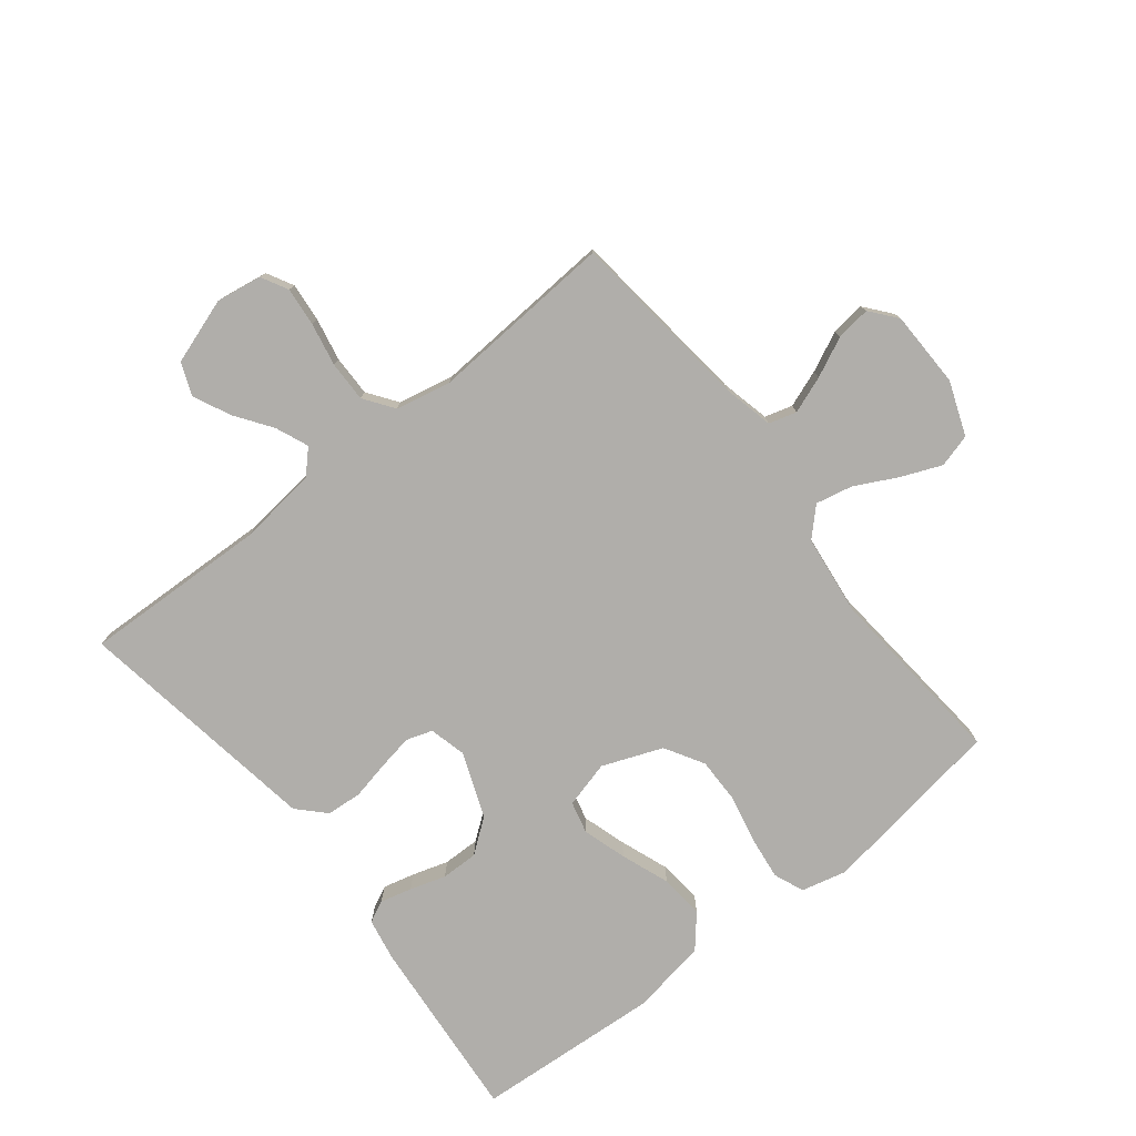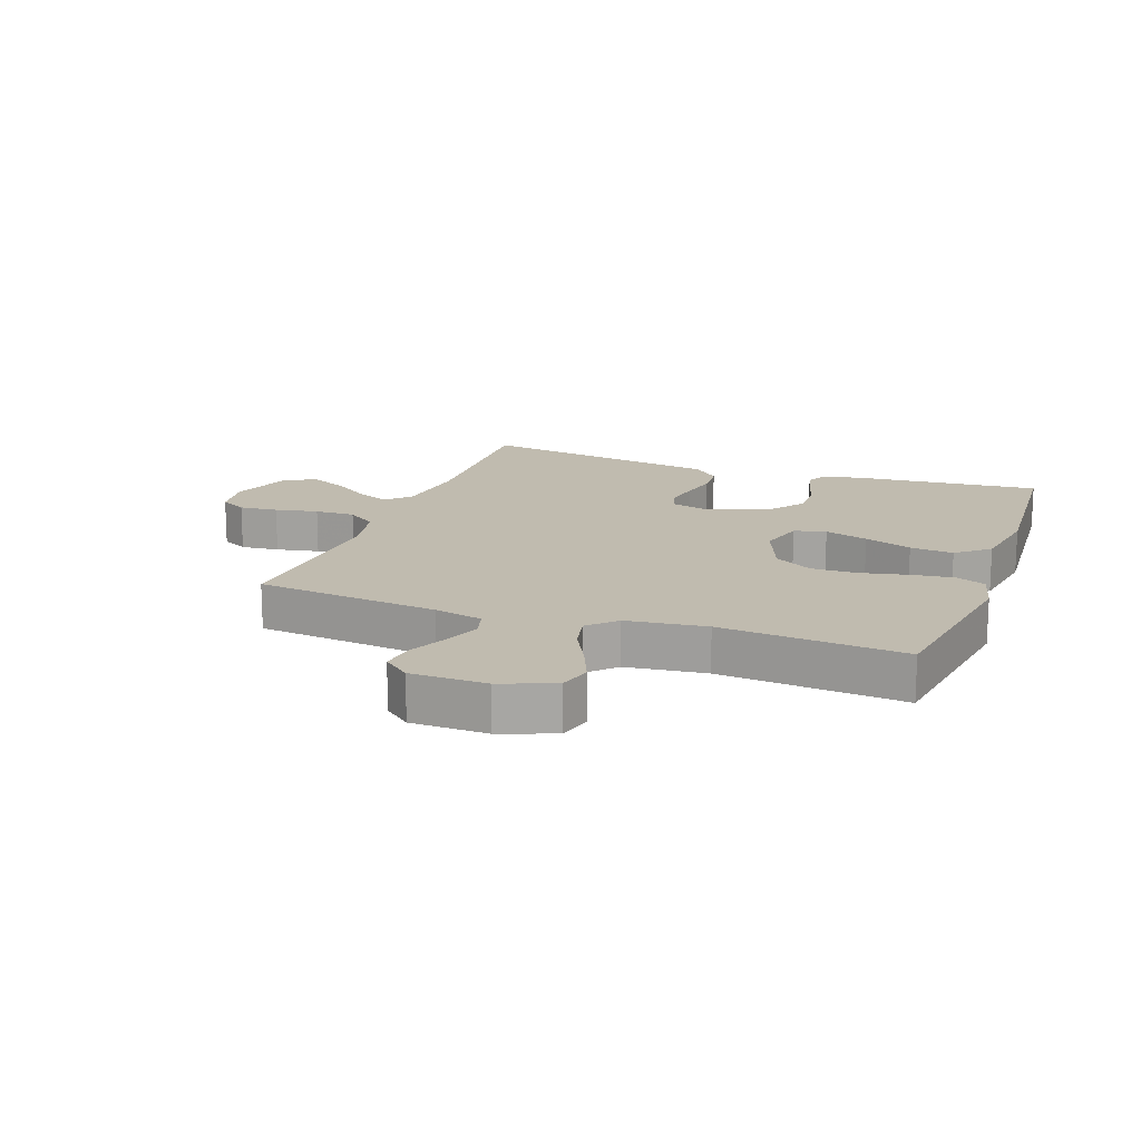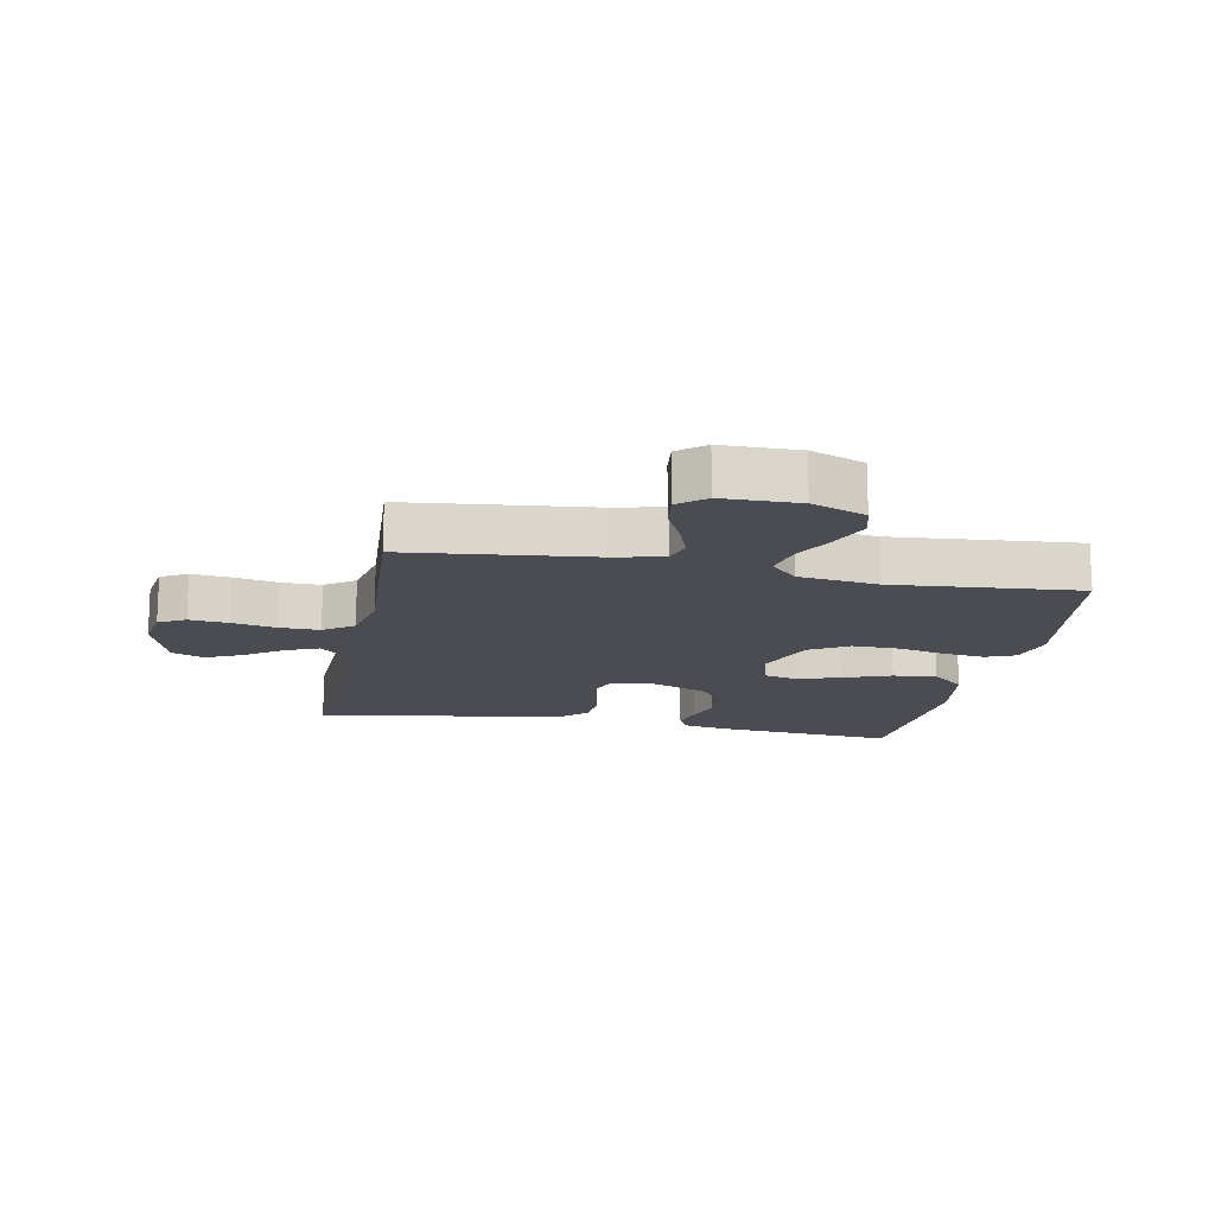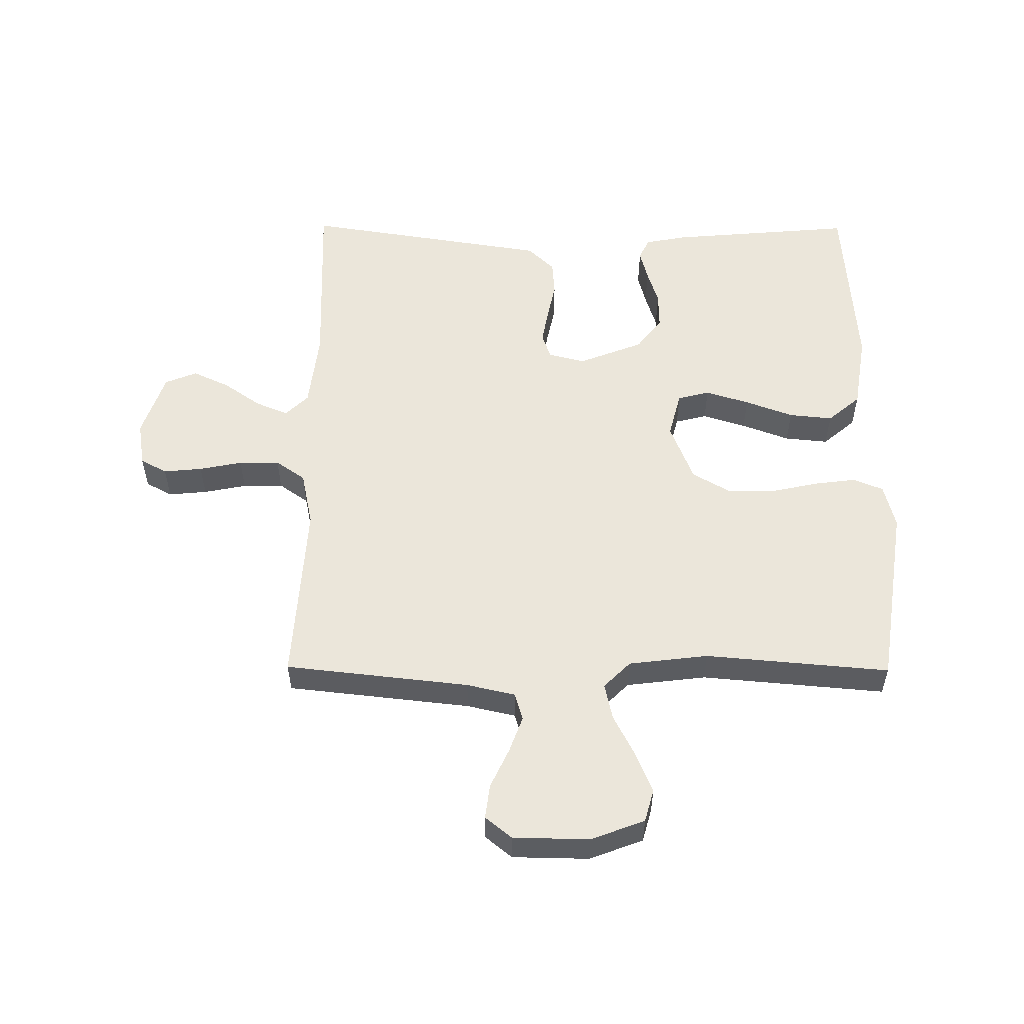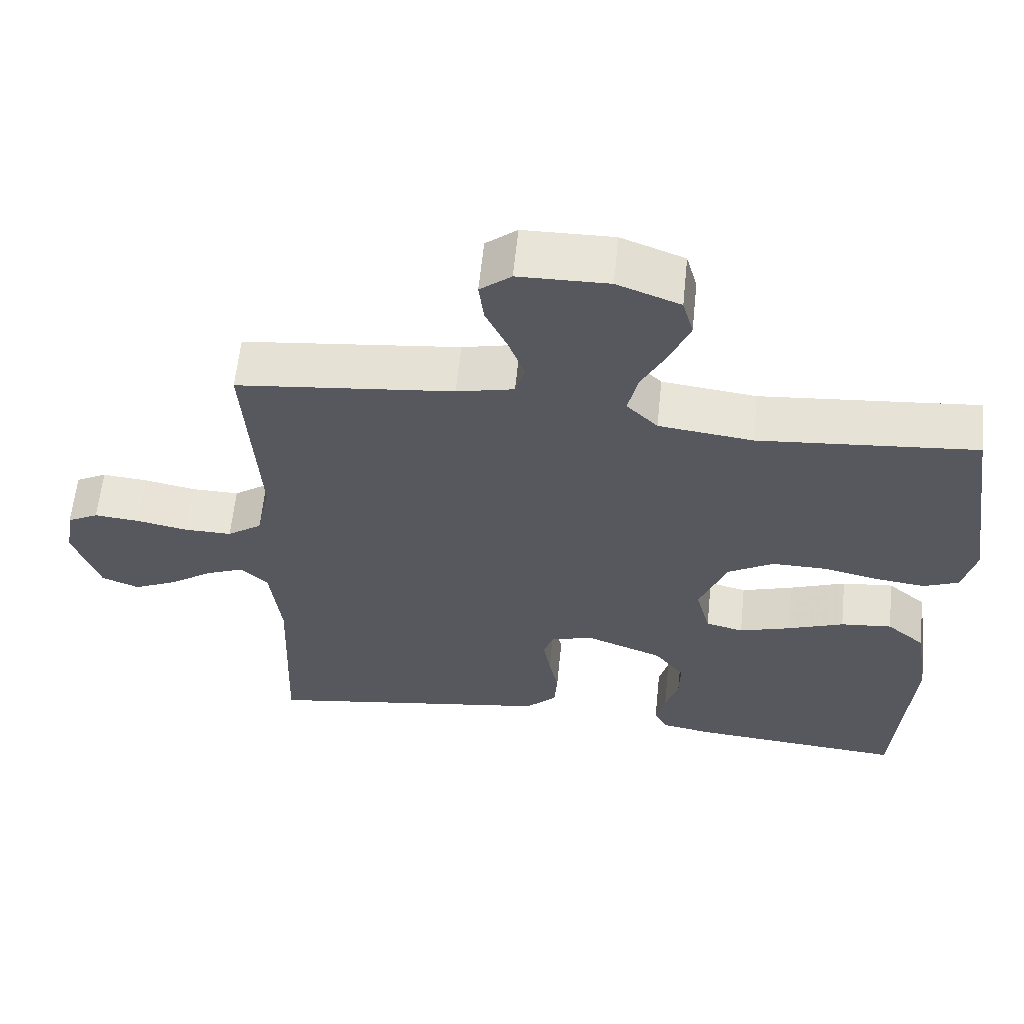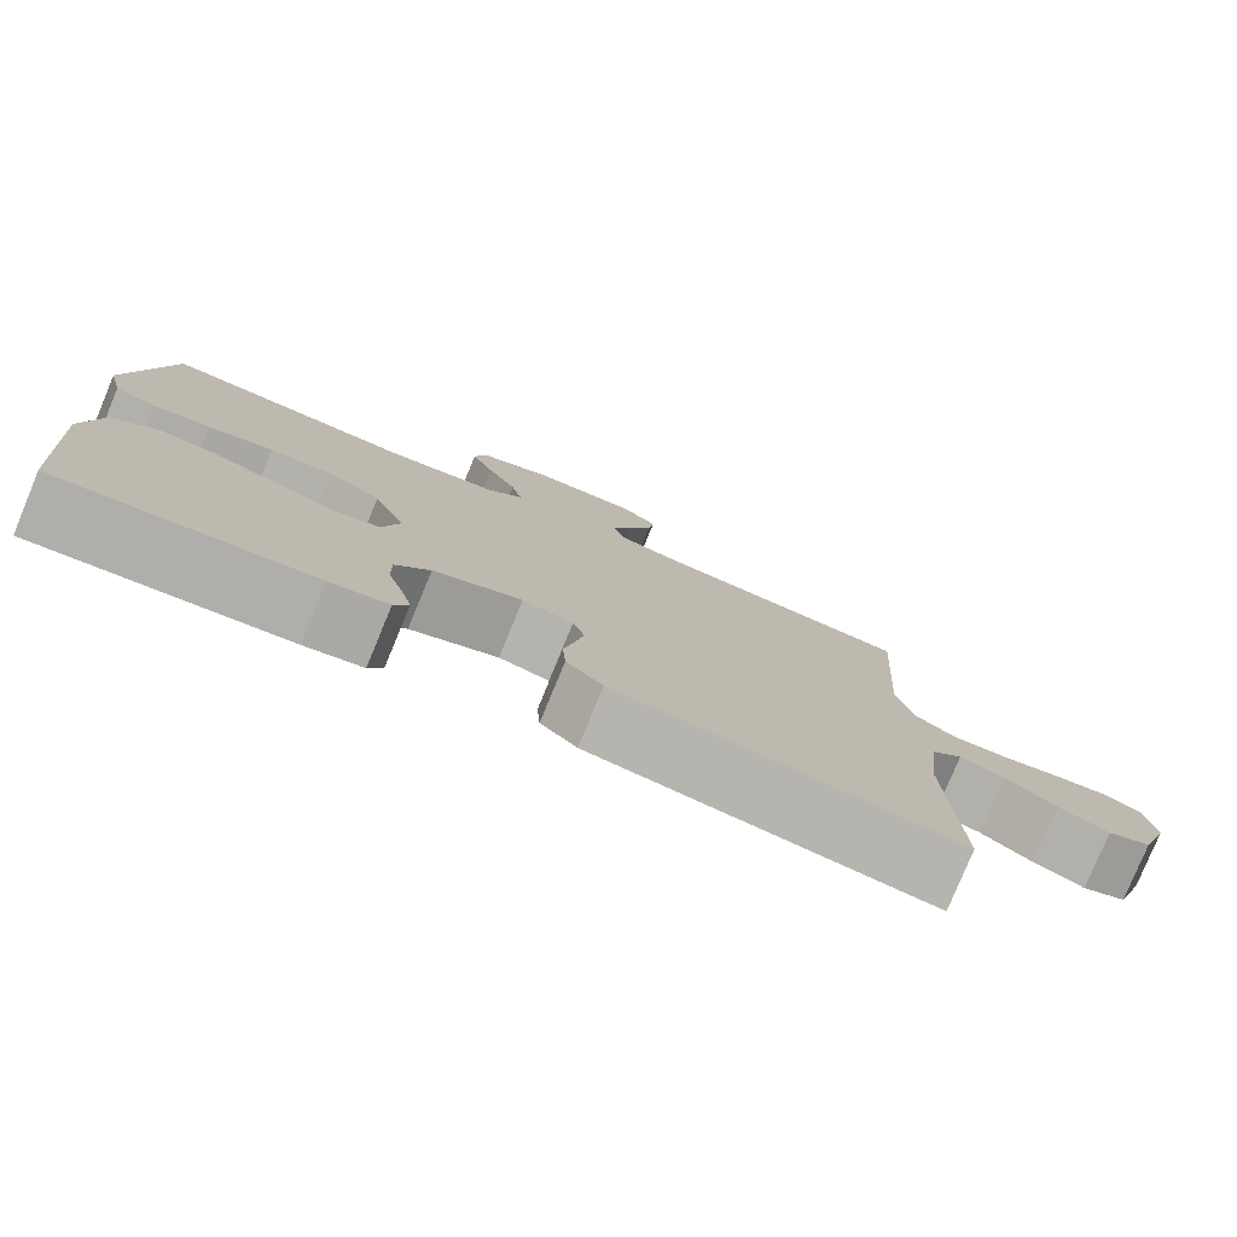
<metadata>
{"format":"obj","ext":"obj","renderer":"f3d","projection":"perspective","resolution":1024,"background":"white","views":[{"elev":-77.7,"azim":-51.6,"up":"+Y"},{"elev":16.0,"azim":20.0,"up":"+Y"},{"elev":-15.3,"azim":-11.0,"up":"+Y"},{"elev":54.7,"azim":0.4,"up":"+Y"},{"elev":60.8,"azim":5.8,"up":"+Z"},{"elev":-79.2,"azim":157.5,"up":"+Z"}]}
</metadata>
<code>
v 0.5 0.07 0.5
v 0.545 0.07 0.2
v 0.527 0.07 0.127
v 0.478 0.07 0.107
v 0.409 0.07 0.116
v 0.332 0.07 0.133
v 0.257 0.07 0.134
v 0.194 0.07 0.097
v 0.156 0.07 0
v 0.176 0.07 -0.076
v 0.228 0.07 -0.089
v 0.299 0.07 -0.067
v 0.377 0.07 -0.038
v 0.448 0.07 -0.031
v 0.501 0.07 -0.076
v 0.521 0.07 -0.2
v 0.5 0.07 -0.5
v 0.2 0.07 -0.474
v 0.131 0.07 -0.461
v 0.114 0.07 -0.426
v 0.127 0.07 -0.375
v 0.145 0.07 -0.317
v 0.146 0.07 -0.257
v 0.105 0.07 -0.203
v 0 0.07 -0.162
v -0.06 0.07 -0.177
v -0.074 0.07 -0.219
v -0.064 0.07 -0.276
v -0.051 0.07 -0.338
v -0.055 0.07 -0.395
v -0.098 0.07 -0.437
v -0.2 0.07 -0.453
v -0.5 0.07 -0.5
v -0.489 0.07 -0.2
v -0.504 0.07 -0.072
v -0.541 0.07 -0.036
v -0.594 0.07 -0.058
v -0.654 0.07 -0.1
v -0.714 0.07 -0.128
v -0.766 0.07 -0.107
v -0.802 0.07 0
v -0.79 0.07 0.074
v -0.747 0.07 0.097
v -0.684 0.07 0.091
v -0.614 0.07 0.077
v -0.548 0.07 0.076
v -0.5 0.07 0.11
v -0.481 0.07 0.2
v -0.5 0.07 0.5
v -0.2 0.07 0.533
v -0.121 0.07 0.551
v -0.108 0.07 0.596
v -0.13 0.07 0.656
v -0.16 0.07 0.72
v -0.167 0.07 0.776
v -0.124 0.07 0.811
v 0 0.07 0.813
v 0.087 0.07 0.78
v 0.102 0.07 0.726
v 0.075 0.07 0.661
v 0.04 0.07 0.593
v 0.027 0.07 0.533
v 0.07 0.07 0.49
v 0.2 0.07 0.474
v 0.5 0 0.5
v 0.545 0 0.2
v 0.527 0 0.127
v 0.478 0 0.107
v 0.409 0 0.116
v 0.332 0 0.133
v 0.257 0 0.134
v 0.194 0 0.097
v 0.156 0 0
v 0.176 0 -0.076
v 0.228 0 -0.089
v 0.299 0 -0.067
v 0.377 0 -0.038
v 0.448 0 -0.031
v 0.501 0 -0.076
v 0.521 0 -0.2
v 0.5 0 -0.5
v 0.2 0 -0.474
v 0.131 0 -0.461
v 0.114 0 -0.426
v 0.127 0 -0.375
v 0.145 0 -0.317
v 0.146 0 -0.257
v 0.105 0 -0.203
v 0 0 -0.162
v -0.06 0 -0.177
v -0.074 0 -0.219
v -0.064 0 -0.276
v -0.051 0 -0.338
v -0.055 0 -0.395
v -0.098 0 -0.437
v -0.2 0 -0.453
v -0.5 0 -0.5
v -0.489 0 -0.2
v -0.504 0 -0.072
v -0.541 0 -0.036
v -0.594 0 -0.058
v -0.654 0 -0.1
v -0.714 0 -0.128
v -0.766 0 -0.107
v -0.802 0 0
v -0.79 0 0.074
v -0.747 0 0.097
v -0.684 0 0.091
v -0.614 0 0.077
v -0.548 0 0.076
v -0.5 0 0.11
v -0.481 0 0.2
v -0.5 0 0.5
v -0.2 0 0.533
v -0.121 0 0.551
v -0.108 0 0.596
v -0.13 0 0.656
v -0.16 0 0.72
v -0.167 0 0.776
v -0.124 0 0.811
v 0 0 0.813
v 0.087 0 0.78
v 0.102 0 0.726
v 0.075 0 0.661
v 0.04 0 0.593
v 0.027 0 0.533
v 0.07 0 0.49
v 0.2 0 0.474
f 59 60 61
f 58 59 61
f 57 58 61
f 56 57 61
f 55 56 61
f 54 55 61
f 53 54 61
f 52 53 61 62
f 51 52 62 63
f 48 49 50
f 50 51 63
f 48 50 63
f 47 48 63
f 43 44 45
f 42 43 45
f 41 42 45
f 40 41 45
f 39 40 45
f 38 39 45
f 37 38 45
f 36 37 45 46
f 47 63 64
f 46 47 64
f 36 46 64
f 35 36 64
f 32 33 34
f 31 32 34
f 30 31 34
f 29 30 34
f 28 29 34
f 20 21 22
f 19 20 22
f 18 19 22
f 17 18 22
f 16 17 22
f 15 16 22
f 14 15 22
f 13 14 22
f 12 13 22
f 11 12 22 23
f 10 11 23 24
f 4 5 6
f 3 4 6
f 2 3 6
f 1 2 6
f 64 1 6
f 64 6 7
f 35 64 7 8
f 27 28 34 35
f 26 27 35
f 35 8 9
f 26 35 9
f 25 26 9
f 9 10 24 25
f 125 124 123
f 125 123 122
f 125 122 121
f 125 121 120
f 125 120 119
f 125 119 118
f 125 118 117
f 126 125 117 116
f 127 126 116 115
f 114 113 112
f 127 115 114
f 127 114 112
f 127 112 111
f 109 108 107
f 109 107 106
f 109 106 105
f 109 105 104
f 109 104 103
f 109 103 102
f 109 102 101
f 110 109 101 100
f 128 127 111
f 128 111 110
f 128 110 100
f 128 100 99
f 98 97 96
f 98 96 95
f 98 95 94
f 98 94 93
f 98 93 92
f 86 85 84
f 86 84 83
f 86 83 82
f 86 82 81
f 86 81 80
f 86 80 79
f 86 79 78
f 86 78 77
f 86 77 76
f 87 86 76 75
f 88 87 75 74
f 70 69 68
f 70 68 67
f 70 67 66
f 70 66 65
f 70 65 128
f 71 70 128
f 72 71 128 99
f 99 98 92 91
f 99 91 90
f 73 72 99
f 73 99 90
f 73 90 89
f 89 88 74 73
f 1 65 66 2
f 2 66 67 3
f 3 67 68 4
f 4 68 69 5
f 5 69 70 6
f 6 70 71 7
f 7 71 72 8
f 8 72 73 9
f 9 73 74 10
f 10 74 75 11
f 11 75 76 12
f 12 76 77 13
f 13 77 78 14
f 14 78 79 15
f 15 79 80 16
f 16 80 81 17
f 17 81 82 18
f 18 82 83 19
f 19 83 84 20
f 20 84 85 21
f 21 85 86 22
f 22 86 87 23
f 23 87 88 24
f 24 88 89 25
f 25 89 90 26
f 26 90 91 27
f 27 91 92 28
f 28 92 93 29
f 29 93 94 30
f 30 94 95 31
f 31 95 96 32
f 32 96 97 33
f 33 97 98 34
f 34 98 99 35
f 35 99 100 36
f 36 100 101 37
f 37 101 102 38
f 38 102 103 39
f 39 103 104 40
f 40 104 105 41
f 41 105 106 42
f 42 106 107 43
f 43 107 108 44
f 44 108 109 45
f 45 109 110 46
f 46 110 111 47
f 47 111 112 48
f 48 112 113 49
f 49 113 114 50
f 50 114 115 51
f 51 115 116 52
f 52 116 117 53
f 53 117 118 54
f 54 118 119 55
f 55 119 120 56
f 56 120 121 57
f 57 121 122 58
f 58 122 123 59
f 59 123 124 60
f 60 124 125 61
f 61 125 126 62
f 62 126 127 63
f 63 127 128 64
f 64 128 65 1

</code>
